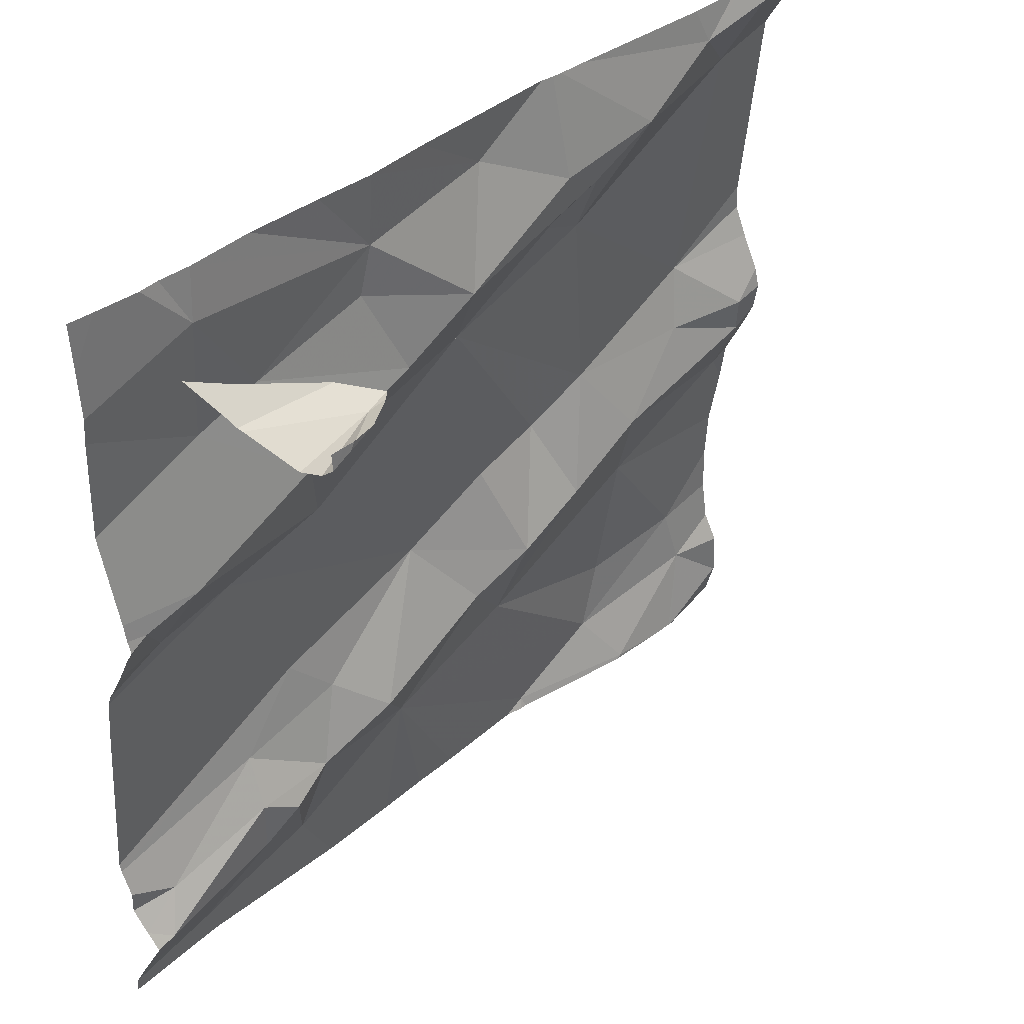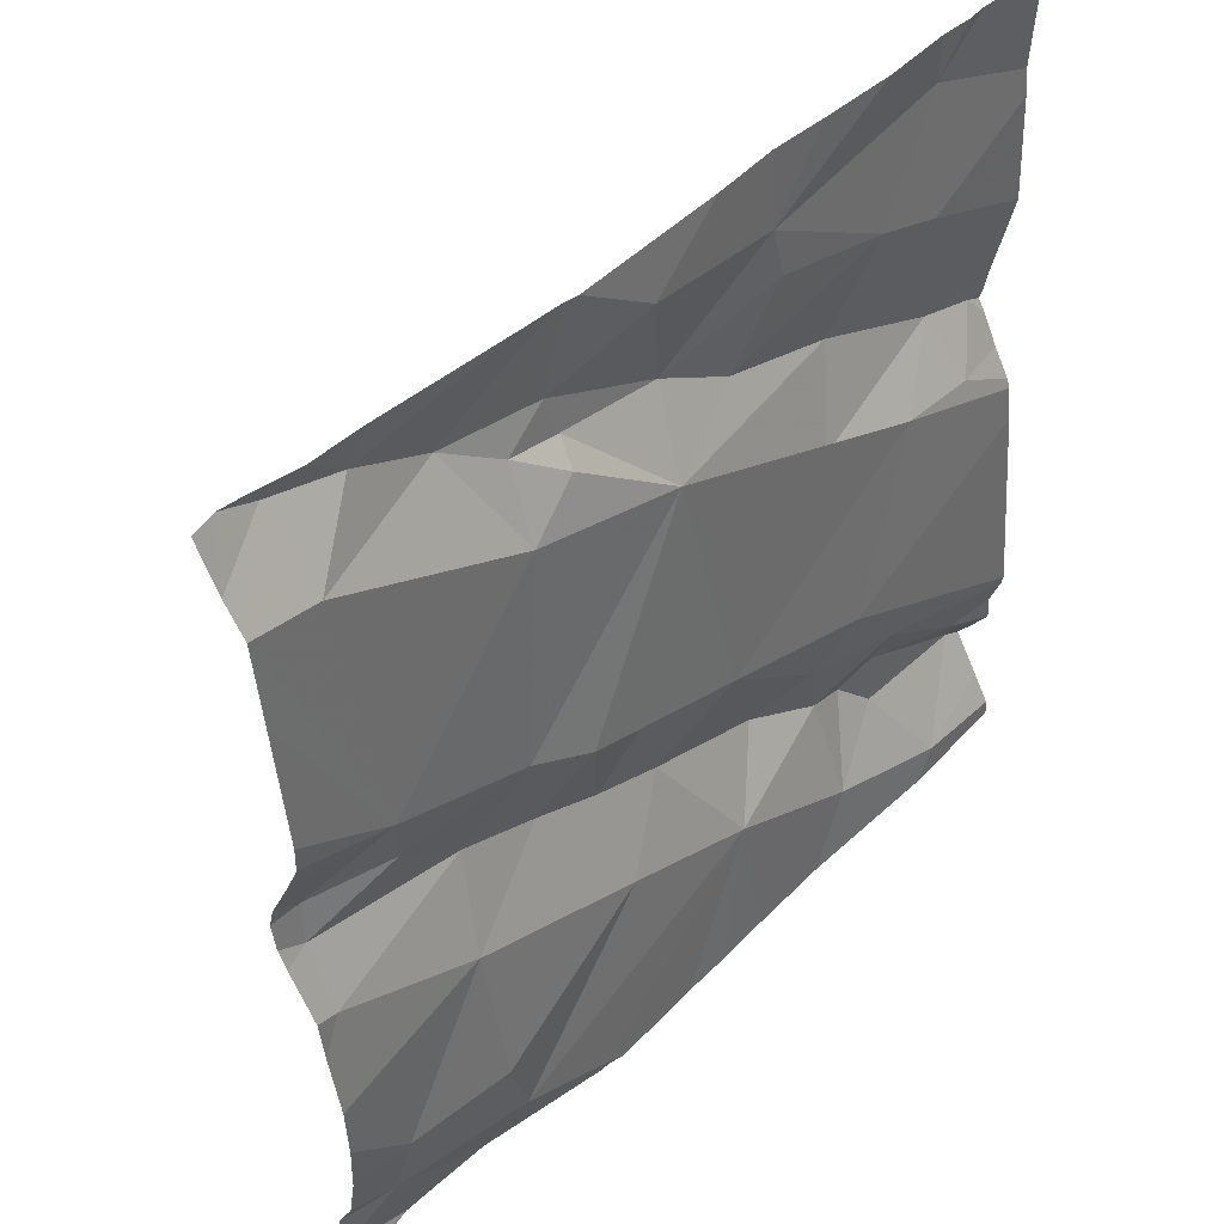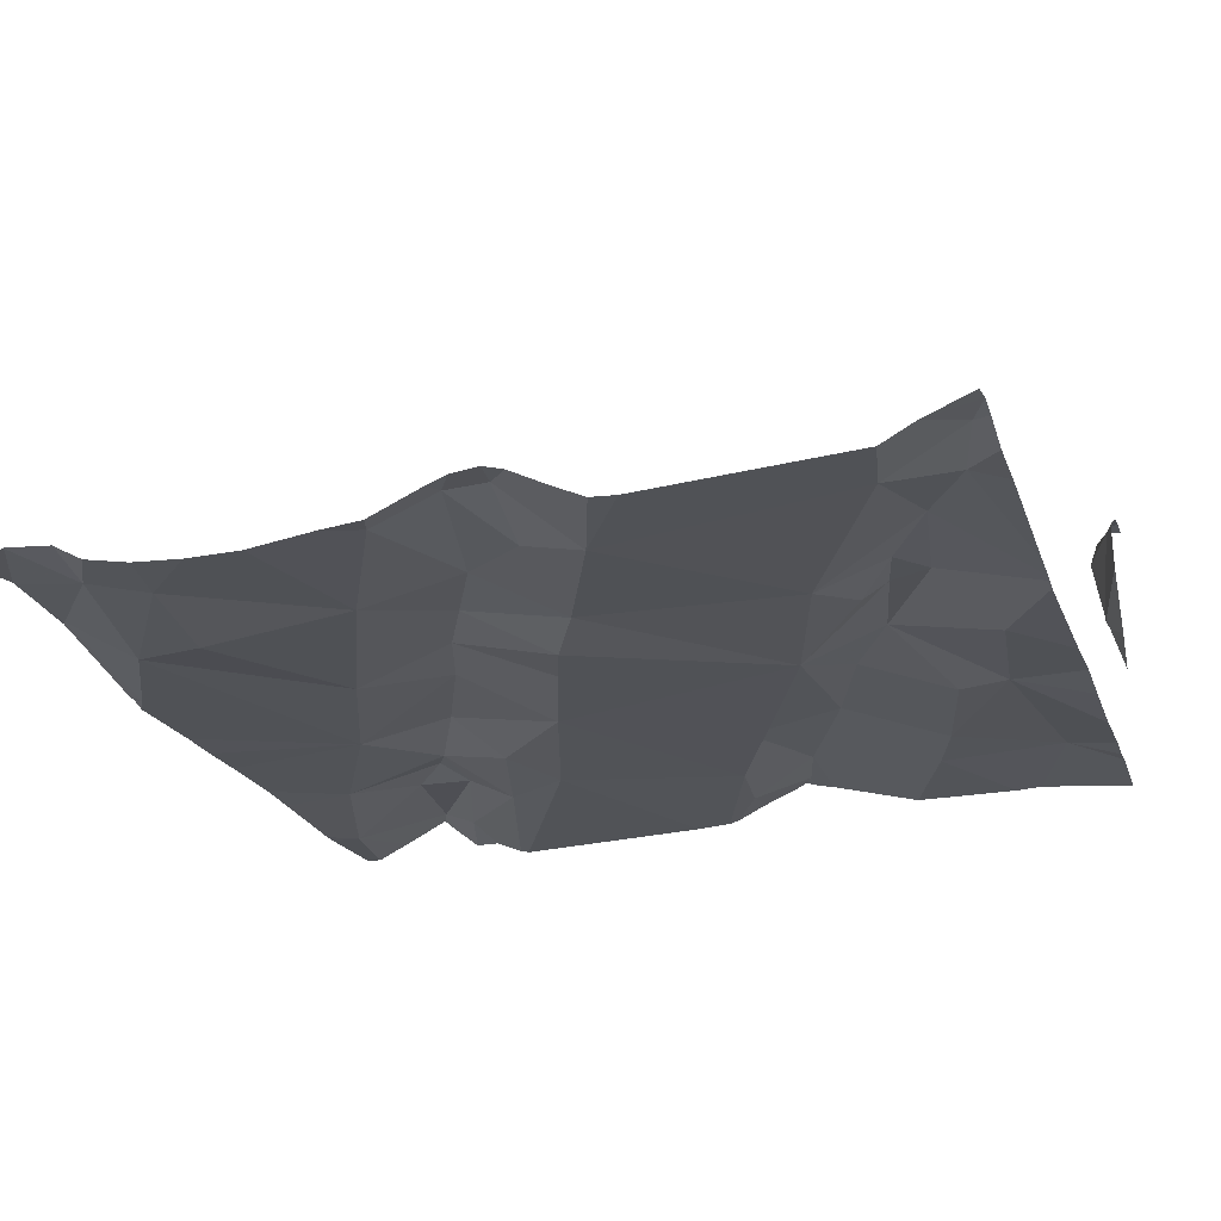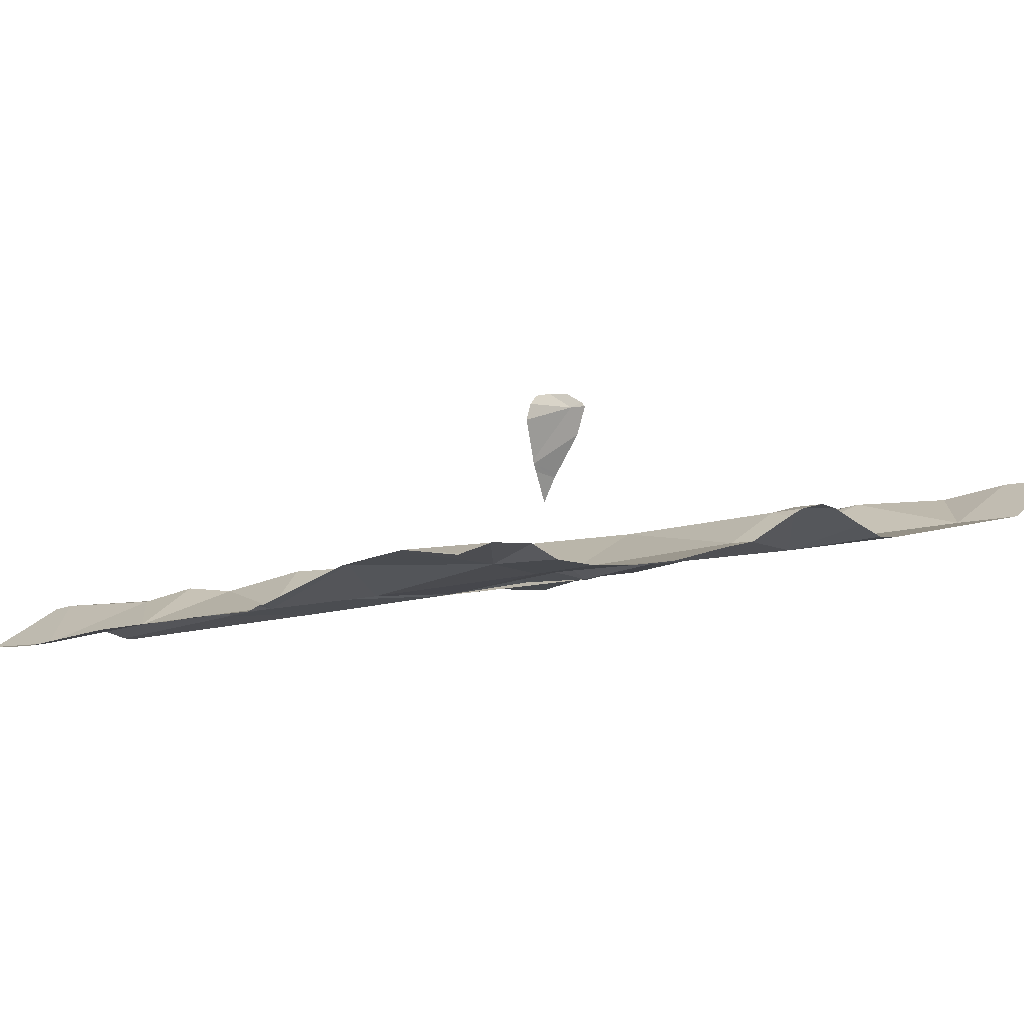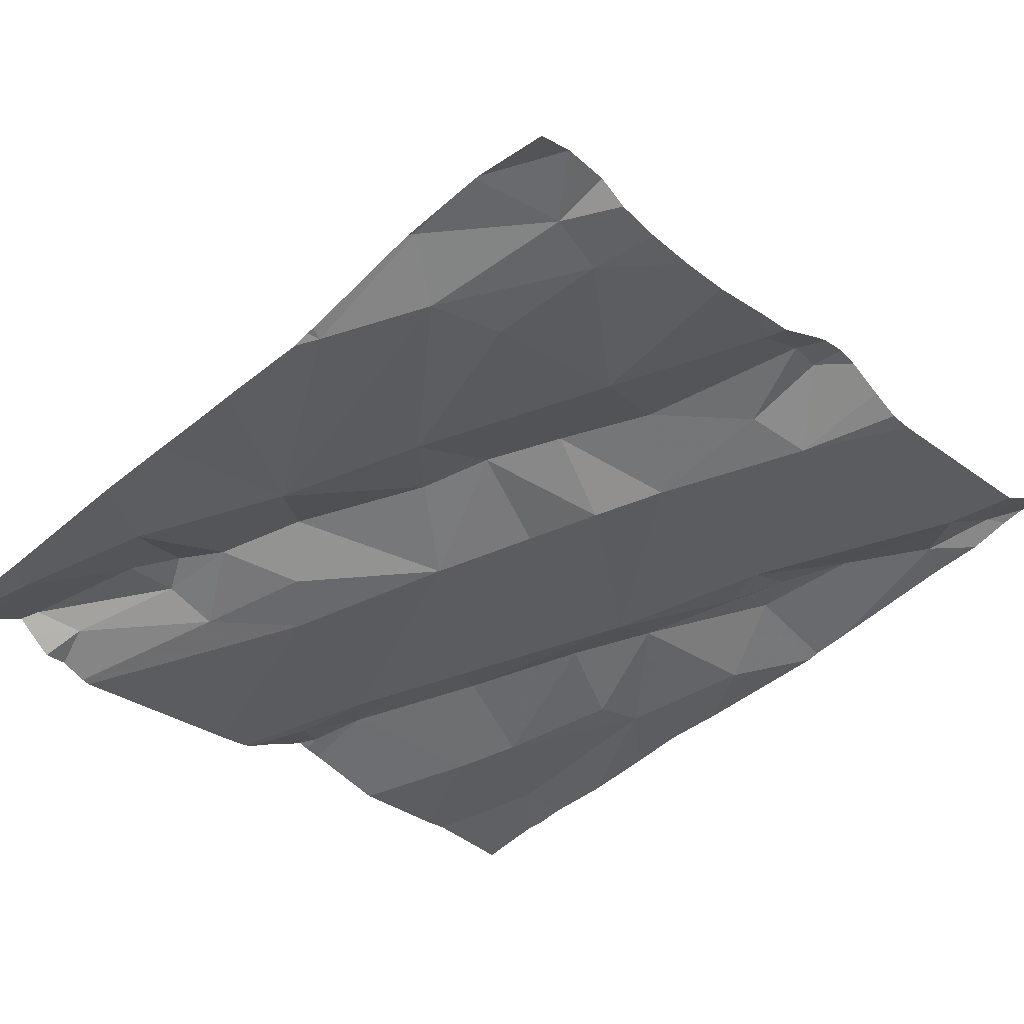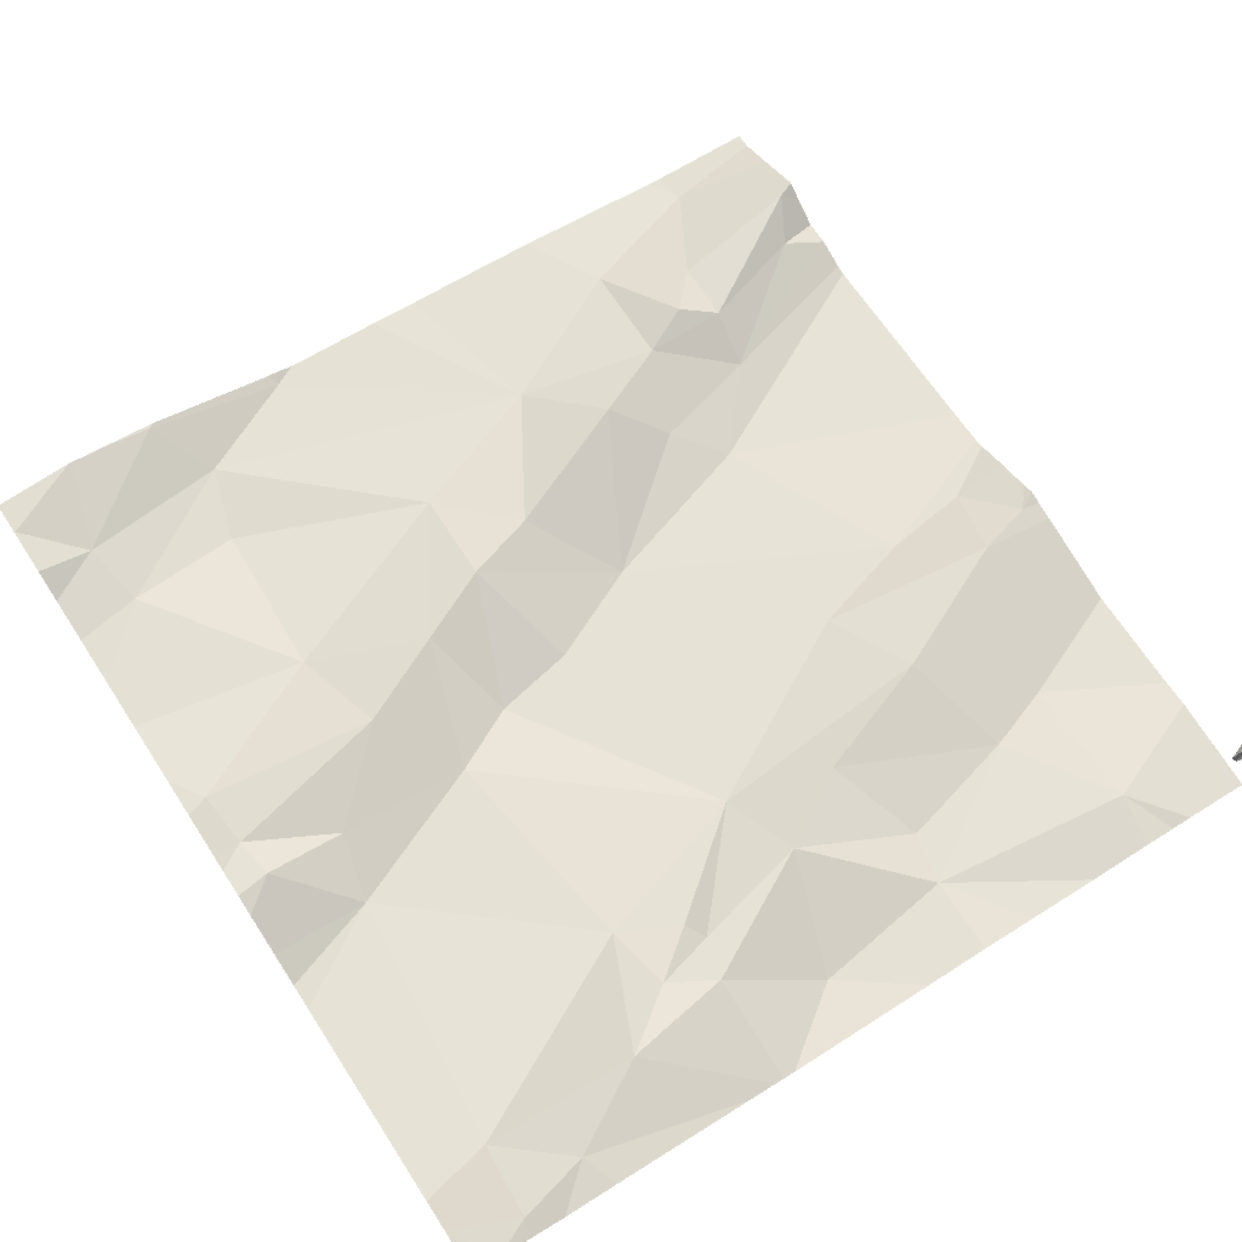
<metadata>
{"format":"obj","ext":"obj","renderer":"f3d","projection":"perspective","resolution":1024,"background":"white","views":[{"elev":40.6,"azim":-53.3,"up":"+Y"},{"elev":46.9,"azim":124.3,"up":"+Y"},{"elev":-14.1,"azim":108.2,"up":"+Z"},{"elev":0.8,"azim":49.3,"up":"+Z"},{"elev":-36.1,"azim":42.5,"up":"+Z"},{"elev":71.4,"azim":146.9,"up":"+Z"}]}
</metadata>
<code>
v -37.48 244.7 502.7
v -37.46 244.7 502.4
v -37.24 244 502.4
v -37.28 243.9 502.4
v -37.36 244 502.4
v -37.47 244.2 502.4
v -37.38 244.3 502.4
v -36.58 244.6 502.5
v -36.58 243.8 502.5
v -36.58 243.8 502.5
v -37.41 244.5 502.4
v -36.58 244.6 502.5
v -36.58 243.9 502.5
v -37.41 244.6 502.4
v -37.33 244.5 502.4
v -37.37 243.9 502.4
v -37.37 243.9 502.4
v -37.51 243.8 502.4
v -36.58 243.8 502.5
v -37.51 244.7 502.7
v -37.46 244.7 502.7
v -36.58 243.9 502.5
v -36.58 244.1 502.5
v -37.51 244.3 502.4
v -37.44 244.7 502.4
v -37.43 243.8 502.3
v -37.49 243.9 502.4
v -36.58 244.3 502.5
v -37.28 243.8 502.4
v -37.19 244.7 502.4
v -37.11 244.1 502.4
v -37.29 244.1 502.4
v -36.58 243.8 502.5
v -37.33 243.9 502.4
v -37.25 244.7 502.4
v -37.13 243.9 502.4
v -37.19 244 502.4
v -37.2 244.5 502.4
v -37.19 244.6 502.4
v -37.08 244.5 502.5
v -37.45 244.3 502.4
v -36.58 243.7 502.5
v -37.05 244.4 502.4
v -37.26 244.3 502.4
v -37.16 244.4 502.5
v -37.3 244.4 502.4
v -37.03 244.6 502.5
v -36.58 244.2 502.5
v -37.04 244 502.5
v -36.97 244.1 502.5
v -37 244.2 502.4
v -37.51 244.7 502.7
v -37.33 244.7 502.4
v -36.94 244.5 502.5
v -36.95 244.5 502.5
v -37.44 244.7 502.7
v -37.4 244.7 502.4
v -36.62 244.2 502.5
v -37.29 243.7 502.4
v -37.24 243.7 502.4
v -36.7 244.2 502.5
v -36.68 244.3 502.5
v -36.64 243.8 502.5
v -36.65 243.9 502.5
v -37.09 243.7 502.4
v -36.79 244.1 502.5
v -36.84 244.2 502.5
v -36.77 243.9 502.4
v -36.8 243.8 502.4
v -36.97 243.9 502.4
v -36.61 244.2 502.5
v -36.76 244 502.5
v -36.89 244.1 502.5
v -37.15 243.7 502.4
v -36.88 244.5 502.5
v -36.89 244.5 502.5
v -36.58 243.8 502.5
v -36.58 243.7 502.5
v -37.51 244.7 502.6
v -36.91 243.7 502.4
v -36.76 243.7 502.5
v -36.6 244.1 502.5
v -36.58 243.7 502.5
v -36.66 244.6 502.5
v -36.65 244.7 502.5
v -36.73 244.6 502.5
v -36.82 244.6 502.5
v -37.12 244.7 502.4
v -36.67 243.7 502.5
v -36.91 244.2 502.4
v -36.67 243.7 502.5
v -36.76 243.7 502.5
v -36.94 244.6 502.5
v -36.7 243.7 502.5
v -37.42 243.7 502.3
v -37.41 243.7 502.3
v -37.53 244.2 502.4
v -37.53 244.2 502.4
v -37.53 244.4 502.4
v -37.53 244.5 502.4
v -37.53 243.8 502.4
v -37.53 243.8 502.4
v -37.53 244.6 502.6
v -37.53 244.7 502.6
v -37.53 244.6 502.7
v -37.53 244.7 502.7
v -37.53 244.3 502.4
v -37.53 244.2 502.4
v -37.53 243.9 502.4
v -37.53 243.9 502.4
v -37.53 243.8 502.4
v -37.53 243.7 502.3
v -37.51 244.7 502.4
v -37.53 244.1 502.4
v -37.53 243.9 502.3
v -37.53 244.3 502.4
v -37.53 244.3 502.4
v -37.53 244.3 502.4
v -37.53 244.6 502.4
v -37.53 244.6 502.4
v -37.53 244.6 502.6
v -37.53 244.6 502.6
v -37.53 243.9 502.3
v -36.58 244 502.5
v -36.58 244.3 502.5
v -36.58 244.1 502.5
v -36.58 244.2 502.5
v -36.58 244.2 502.5
v -36.58 244.3 502.5
v -36.58 244.4 502.5
v -36.58 244.5 502.5
v -37.04 243.7 502.4
v -36.93 243.7 502.4
v -36.9 243.7 502.4
v -36.76 243.7 502.5
v -36.91 243.7 502.4
v -37.52 243.7 502.3
v -37.53 243.7 502.3
v -36.64 243.7 502.5
v -37.45 244.7 502.7
v -36.9 244.7 502.5
v -36.74 244.7 502.5
v -36.95 244.7 502.5
v -36.63 244.7 502.5
v -36.93 244.7 502.5
v -36.94 244.7 502.5
v -36.68 244.7 502.5
v -37.46 244.7 502.6
v -37.5 244.7 502.6
v -37.53 244.7 502.5
v -37.52 244.7 502.7
v -37.53 244.7 502.4
v -37.53 244.7 502.5
v -37.53 244.7 502.7
v -36.61 244.7 502.6
v -36.58 244.7 502.5
v -36.68 244.7 502.5
f 4 3 5
f 97 6 98
f 130 62 129
f 15 14 11
f 17 16 18
f 137 112 138
f 105 20 106
f 6 24 107
f 142 86 147
f 16 27 18
f 102 27 110
f 129 62 125
f 26 29 17
f 31 7 32
f 95 112 137
f 26 18 101
f 136 80 133
f 32 7 97
f 109 5 115
f 16 5 27
f 32 5 3
f 16 17 34
f 141 86 142
f 36 29 60
f 34 29 4
f 5 16 4
f 31 32 3
f 3 4 37
f 39 38 40
f 36 4 29
f 41 11 99
f 31 43 7
f 41 6 7
f 43 44 7
f 41 24 6
f 24 41 116
f 128 71 127
f 127 71 126
f 45 15 46
f 7 44 41
f 38 15 45
f 46 41 44
f 39 14 15
f 100 14 120
f 38 39 15
f 46 15 11
f 41 46 11
f 113 14 2
f 30 47 88
f 46 44 43
f 43 45 46
f 103 21 121
f 57 39 53
f 140 21 56
f 126 82 23
f 1 21 140
f 40 38 45
f 18 26 17
f 29 26 96
f 135 81 134
f 115 32 123
f 34 4 16
f 29 34 17
f 3 37 31
f 49 31 37
f 37 4 36
f 31 50 51
f 43 54 55
f 134 80 136
f 62 61 58
f 22 63 19
f 66 61 67
f 69 68 70
f 71 58 61
f 70 72 73
f 1 20 21
f 75 43 67
f 54 75 76
f 42 77 89
f 37 36 49
f 72 70 68
f 69 80 81
f 66 82 71
f 85 84 12
f 40 47 39
f 87 76 75
f 91 81 94
f 52 20 1
f 80 36 132
f 81 80 134
f 53 39 35
f 89 63 91
f 69 81 63
f 63 64 69
f 63 77 10
f 23 72 124
f 70 49 36
f 68 69 64
f 62 58 28
f 62 67 61
f 75 54 43
f 84 75 62
f 49 70 50
f 50 73 90
f 80 69 36
f 90 51 50
f 73 50 70
f 70 36 69
f 31 51 90
f 73 67 90
f 90 67 43
f 55 54 76
f 73 72 66
f 72 64 13
f 66 72 82
f 133 80 132
f 132 36 65
f 57 14 39
f 92 81 135
f 48 71 128
f 40 45 43
f 93 55 76
f 43 55 40
f 75 84 87
f 71 82 126
f 61 66 71
f 94 81 92
f 12 62 131
f 85 86 84
f 56 21 103
f 88 47 143
f 93 87 145
f 143 93 146
f 87 86 141
f 86 85 144
f 64 72 68
f 50 31 49
f 47 40 93
f 40 55 93
f 43 31 90
f 62 75 67
f 73 66 67
f 93 76 87
f 86 87 84
f 97 7 6
f 125 62 28
f 124 72 13
f 98 6 108
f 99 11 100
f 91 63 81
f 89 77 63
f 100 11 14
f 101 18 102
f 23 82 72
f 102 18 27
f 9 63 10
f 56 103 148
f 103 104 79
f 10 77 33
f 105 21 20
f 78 42 139
f 35 39 30
f 106 20 52
f 30 39 47
f 107 24 118
f 108 6 107
f 8 85 12
f 12 84 62
f 109 27 5
f 110 27 109
f 65 36 74
f 74 36 60
f 111 26 101
f 112 26 111
f 33 77 42
f 114 32 97
f 2 14 25
f 115 5 32
f 116 41 99
f 25 14 57
f 117 24 116
f 13 64 22
f 118 24 117
f 19 63 9
f 60 29 59
f 59 29 96
f 22 64 63
f 120 14 119
f 48 58 71
f 121 21 122
f 83 42 78
f 122 21 105
f 123 32 114
f 28 58 48
f 131 62 130
f 113 119 14
f 96 26 95
f 155 8 156
f 95 26 112
f 79 104 150
f 139 42 89
f 143 47 93
f 144 85 155
f 145 87 141
f 146 93 145
f 147 86 157
f 148 103 149
f 149 103 79
f 150 104 153
f 151 106 52
f 152 119 113
f 154 106 151
f 155 85 8
f 157 86 144

</code>
